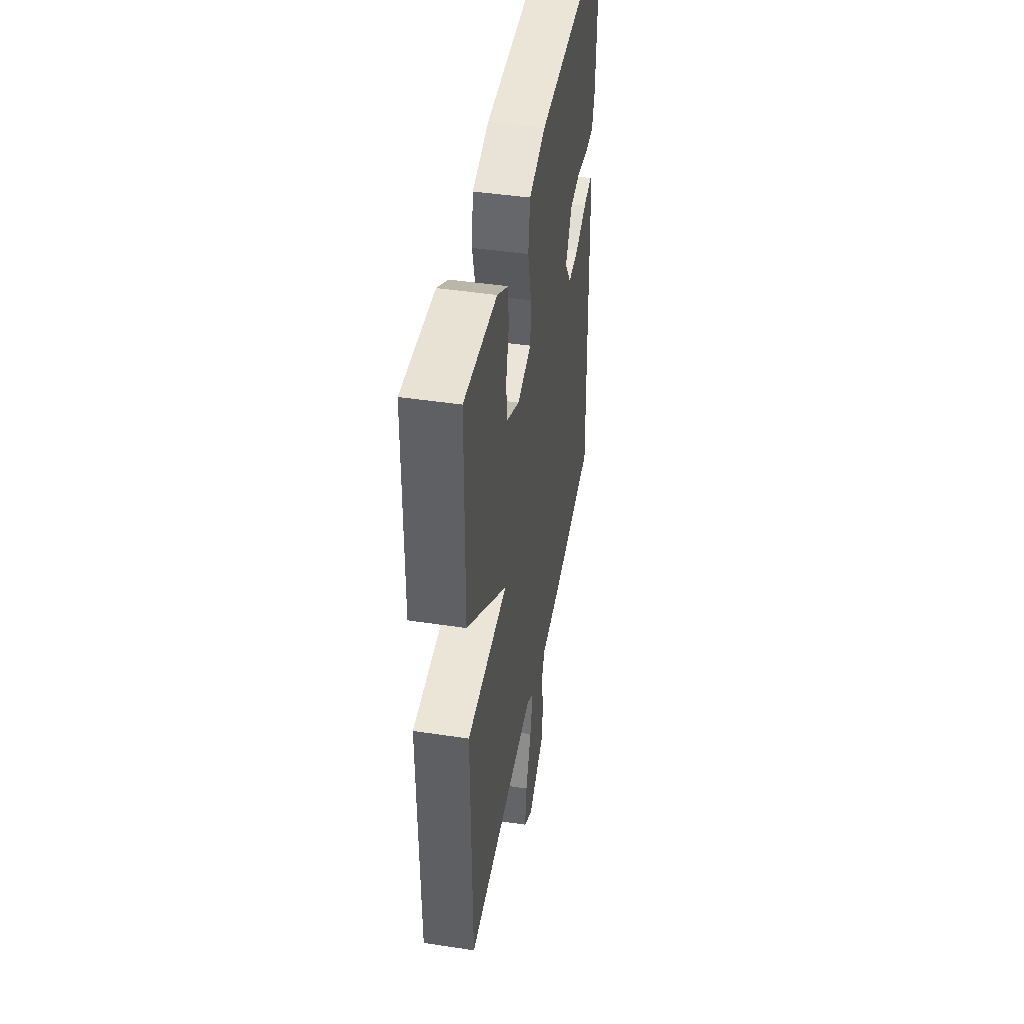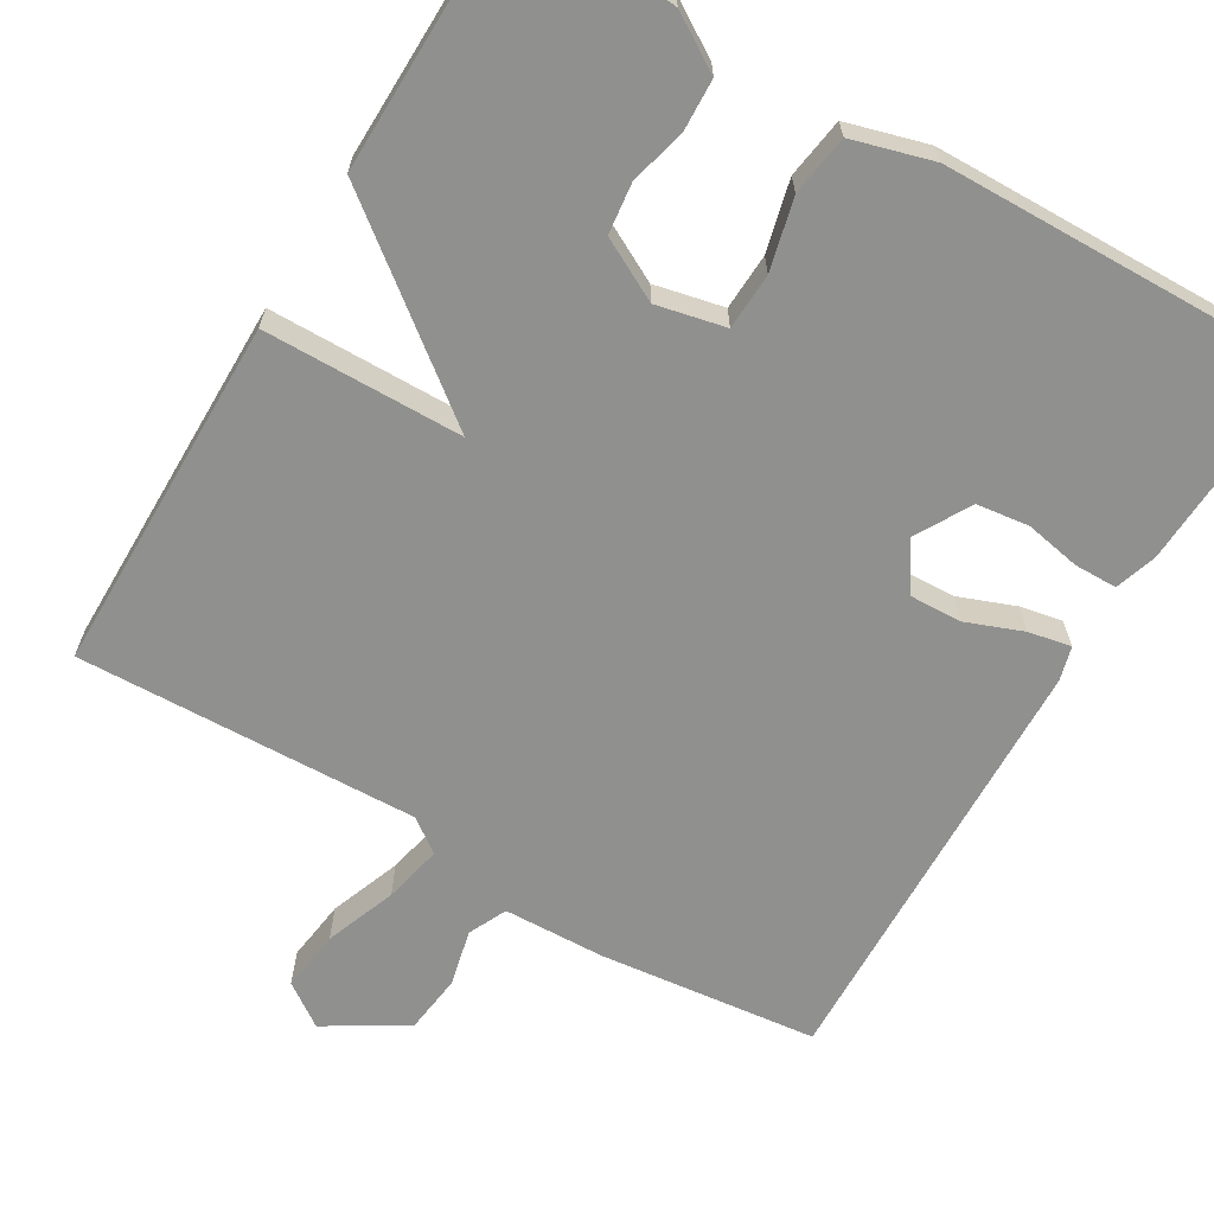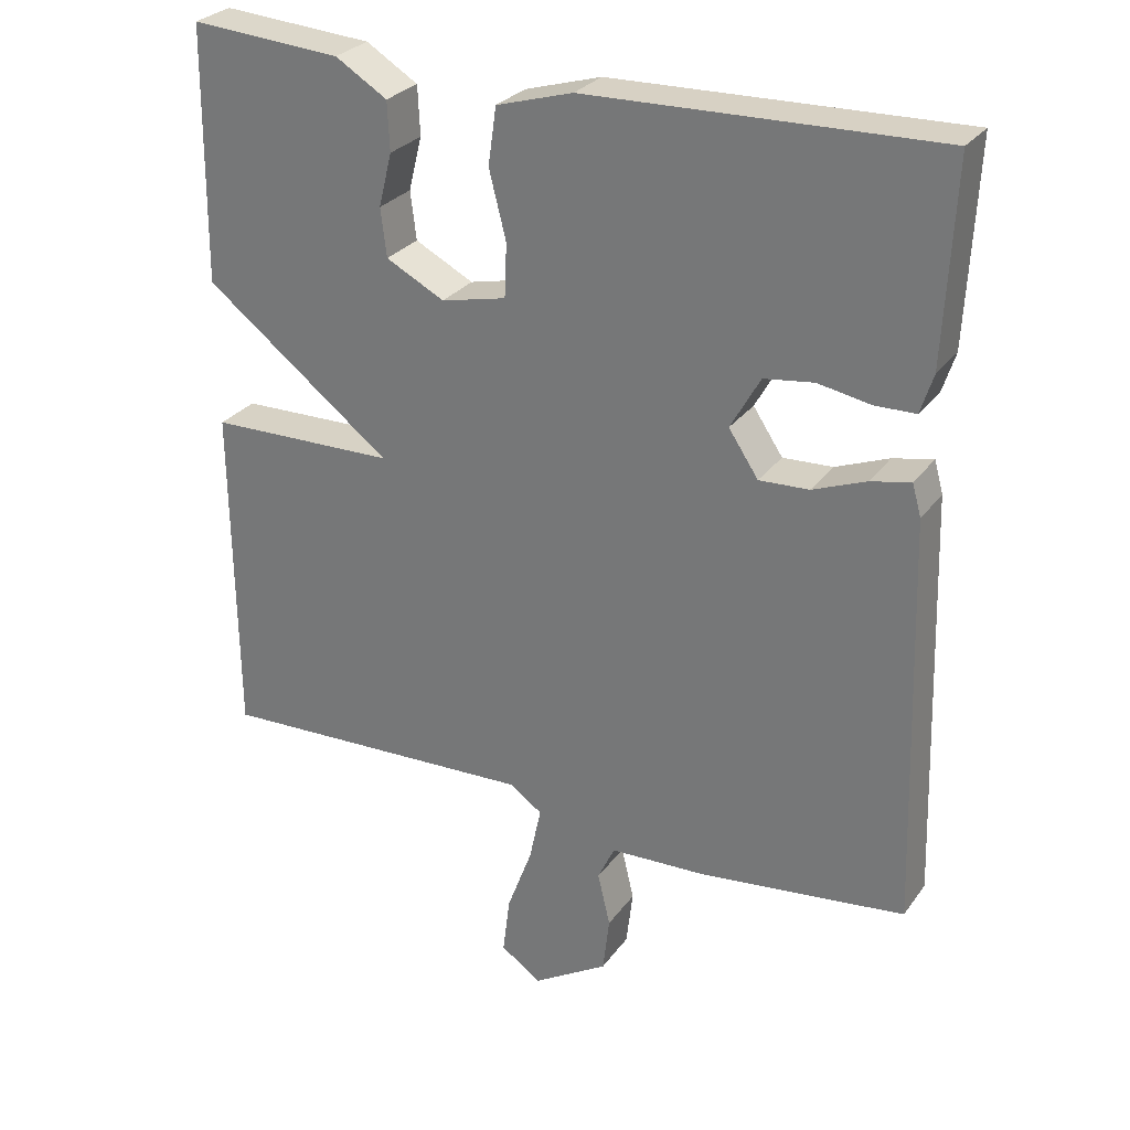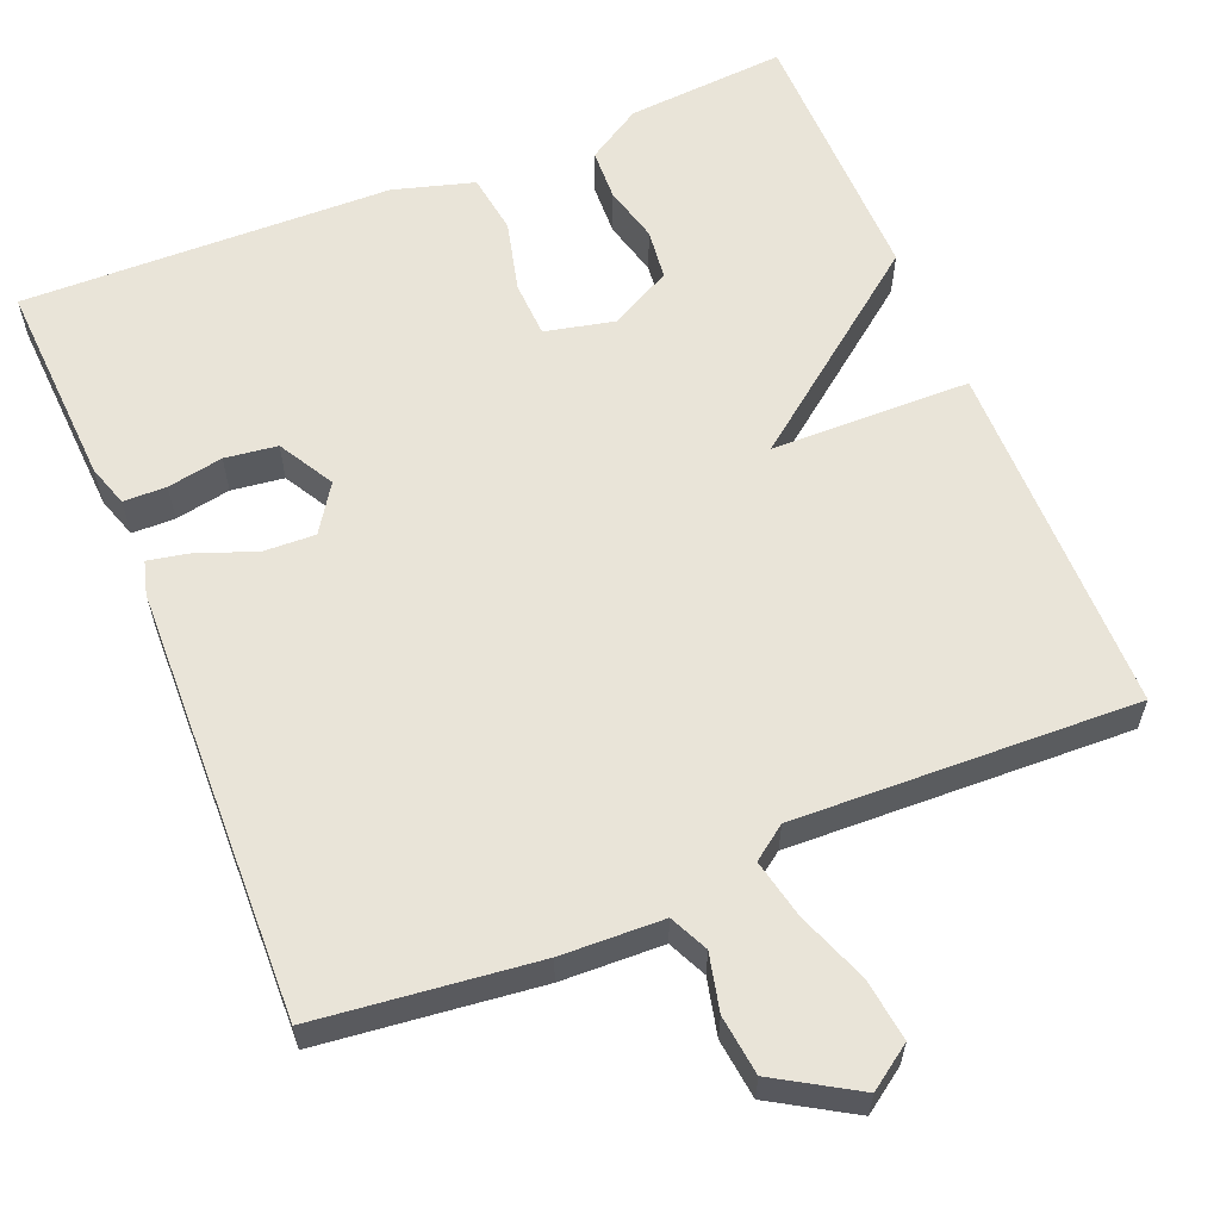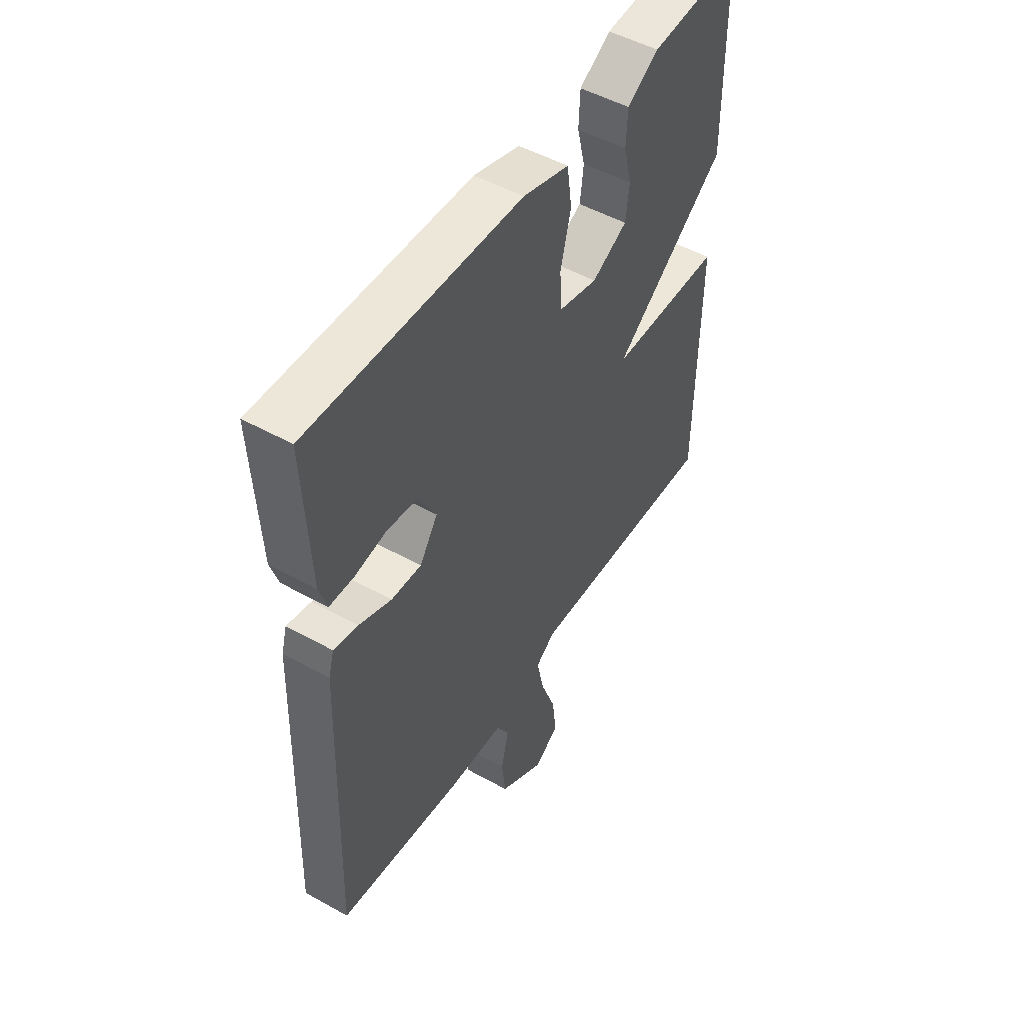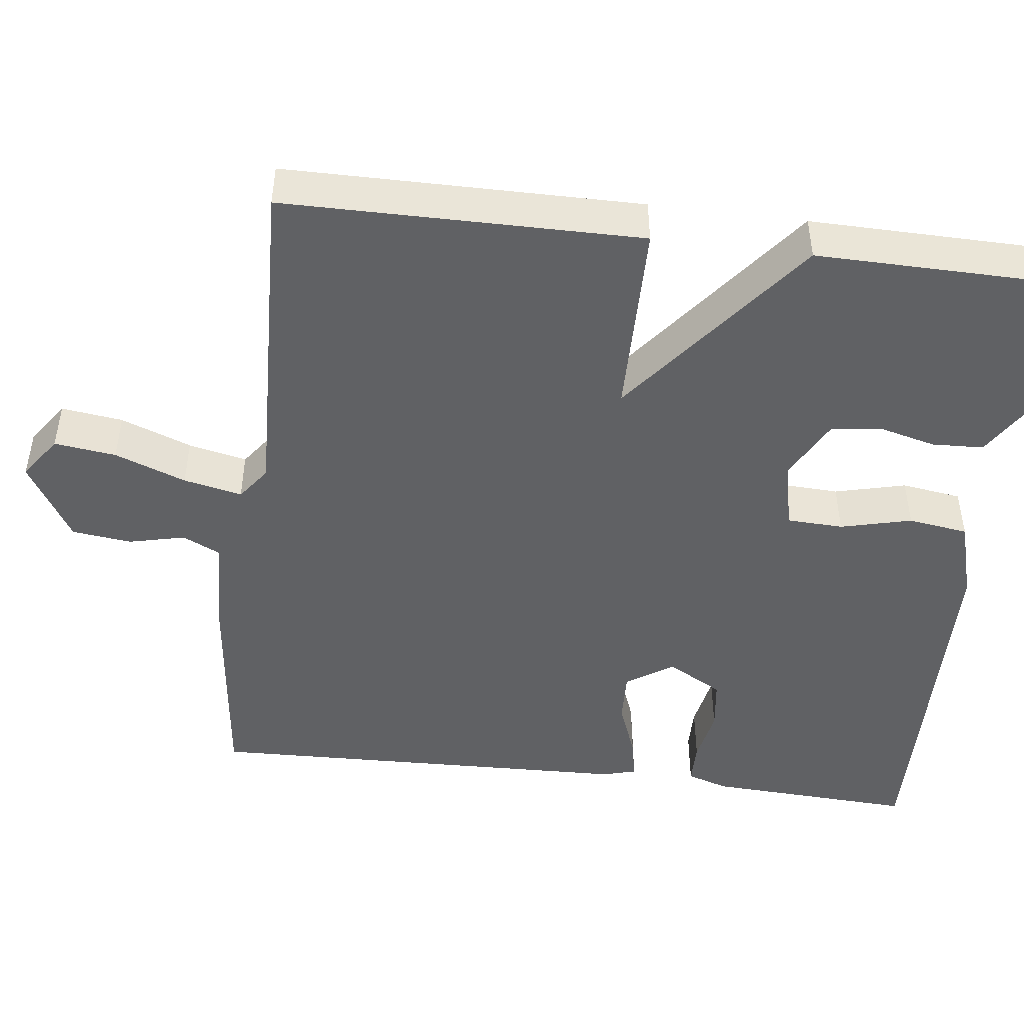
<metadata>
{"format":"obj","ext":"obj","renderer":"f3d","projection":"perspective","resolution":1024,"background":"white","views":[{"elev":44.6,"azim":-80.0,"up":"+Z"},{"elev":-65.5,"azim":-30.9,"up":"+Y"},{"elev":28.1,"azim":28.5,"up":"+Z"},{"elev":60.2,"azim":157.5,"up":"+Y"},{"elev":50.2,"azim":121.5,"up":"+Z"},{"elev":-46.8,"azim":-97.2,"up":"+Y"}]}
</metadata>
<code>
v 0.5 0.07 0.5
v 0.487 0.07 0.234
v 0.47 0.07 0.181
v 0.415 0.07 0.18
v 0.344 0.07 0.193
v 0.277 0.07 0.184
v 0.237 0.07 0.113
v 0.277 0.07 0.053
v 0.344 0.07 0.056
v 0.416 0.07 0.084
v 0.47 0.07 0.095
v 0.482 0.07 0.052
v 0.5 0.07 -0.5
v 0.221 0.07 -0.533
v 0.091 0.07 -0.538
v 0.068 0.07 -0.587
v 0.085 0.07 -0.659
v 0.076 0.07 -0.735
v -0.026 0.07 -0.797
v -0.081 0.07 -0.759
v -0.071 0.07 -0.68
v -0.037 0.07 -0.589
v -0.021 0.07 -0.514
v -0.064 0.07 -0.483
v -0.5 0.07 -0.5
v -0.504 0.07 -0.044
v -0.25 0.07 -0.039
v -0.504 0.07 0.156
v -0.5 0.07 0.5
v -0.296 0.07 0.485
v -0.226 0.07 0.442
v -0.223 0.07 0.376
v -0.241 0.07 0.304
v -0.233 0.07 0.239
v -0.154 0.07 0.198
v -0.066 0.07 0.218
v -0.063 0.07 0.29
v -0.086 0.07 0.381
v -0.075 0.07 0.458
v 0.028 0.07 0.488
v 0.5 0 0.5
v 0.487 0 0.234
v 0.47 0 0.181
v 0.415 0 0.18
v 0.344 0 0.193
v 0.277 0 0.184
v 0.237 0 0.113
v 0.277 0 0.053
v 0.344 0 0.056
v 0.416 0 0.084
v 0.47 0 0.095
v 0.482 0 0.052
v 0.5 0 -0.5
v 0.221 0 -0.533
v 0.091 0 -0.538
v 0.068 0 -0.587
v 0.085 0 -0.659
v 0.076 0 -0.735
v -0.026 0 -0.797
v -0.081 0 -0.759
v -0.071 0 -0.68
v -0.037 0 -0.589
v -0.021 0 -0.514
v -0.064 0 -0.483
v -0.5 0 -0.5
v -0.504 0 -0.044
v -0.25 0 -0.039
v -0.504 0 0.156
v -0.5 0 0.5
v -0.296 0 0.485
v -0.226 0 0.442
v -0.223 0 0.376
v -0.241 0 0.304
v -0.233 0 0.239
v -0.154 0 0.198
v -0.066 0 0.218
v -0.063 0 0.29
v -0.086 0 0.381
v -0.075 0 0.458
v 0.028 0 0.488
f 3 4 5
f 2 3 5
f 1 2 5
f 40 1 5
f 39 40 5
f 38 39 5
f 37 38 5
f 36 37 5 6
f 35 36 6 7
f 31 32 33
f 30 31 33
f 29 30 33
f 28 29 33
f 27 28 33 34
f 24 25 26 27
f 27 34 35
f 24 27 35
f 23 24 35
f 20 21 22
f 19 20 22
f 18 19 22
f 17 18 22
f 16 17 22
f 15 16 22 23
f 14 15 23
f 13 14 23
f 12 13 23
f 11 12 23
f 10 11 23
f 9 10 23
f 8 9 23
f 7 8 23 35
f 45 44 43
f 45 43 42
f 45 42 41
f 45 41 80
f 45 80 79
f 45 79 78
f 45 78 77
f 46 45 77 76
f 47 46 76 75
f 73 72 71
f 73 71 70
f 73 70 69
f 73 69 68
f 74 73 68 67
f 67 66 65 64
f 75 74 67
f 75 67 64
f 75 64 63
f 62 61 60
f 62 60 59
f 62 59 58
f 62 58 57
f 62 57 56
f 63 62 56 55
f 63 55 54
f 63 54 53
f 63 53 52
f 63 52 51
f 63 51 50
f 63 50 49
f 63 49 48
f 75 63 48 47
f 1 41 42 2
f 2 42 43 3
f 3 43 44 4
f 4 44 45 5
f 5 45 46 6
f 6 46 47 7
f 7 47 48 8
f 8 48 49 9
f 9 49 50 10
f 10 50 51 11
f 11 51 52 12
f 12 52 53 13
f 13 53 54 14
f 14 54 55 15
f 15 55 56 16
f 16 56 57 17
f 17 57 58 18
f 18 58 59 19
f 19 59 60 20
f 20 60 61 21
f 21 61 62 22
f 22 62 63 23
f 23 63 64 24
f 24 64 65 25
f 25 65 66 26
f 26 66 67 27
f 27 67 68 28
f 28 68 69 29
f 29 69 70 30
f 30 70 71 31
f 31 71 72 32
f 32 72 73 33
f 33 73 74 34
f 34 74 75 35
f 35 75 76 36
f 36 76 77 37
f 37 77 78 38
f 38 78 79 39
f 39 79 80 40
f 40 80 41 1

</code>
